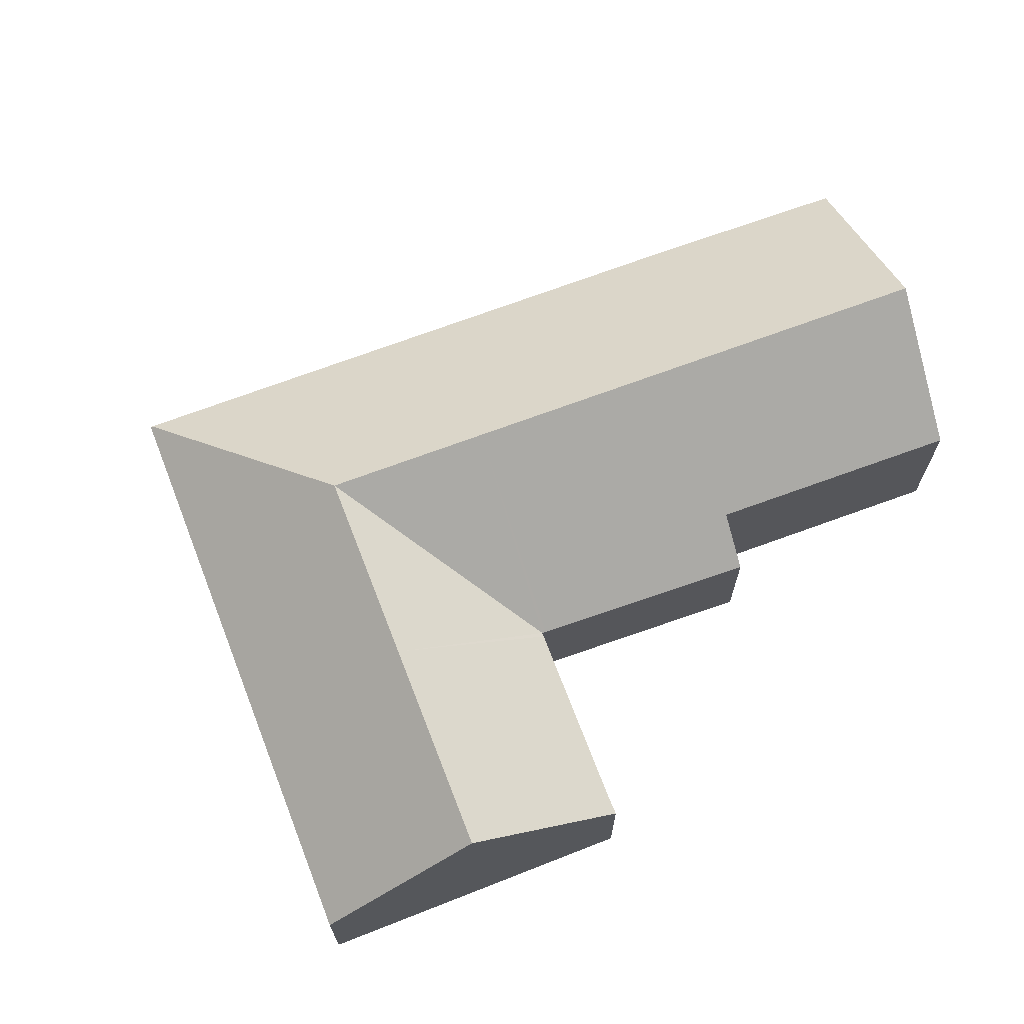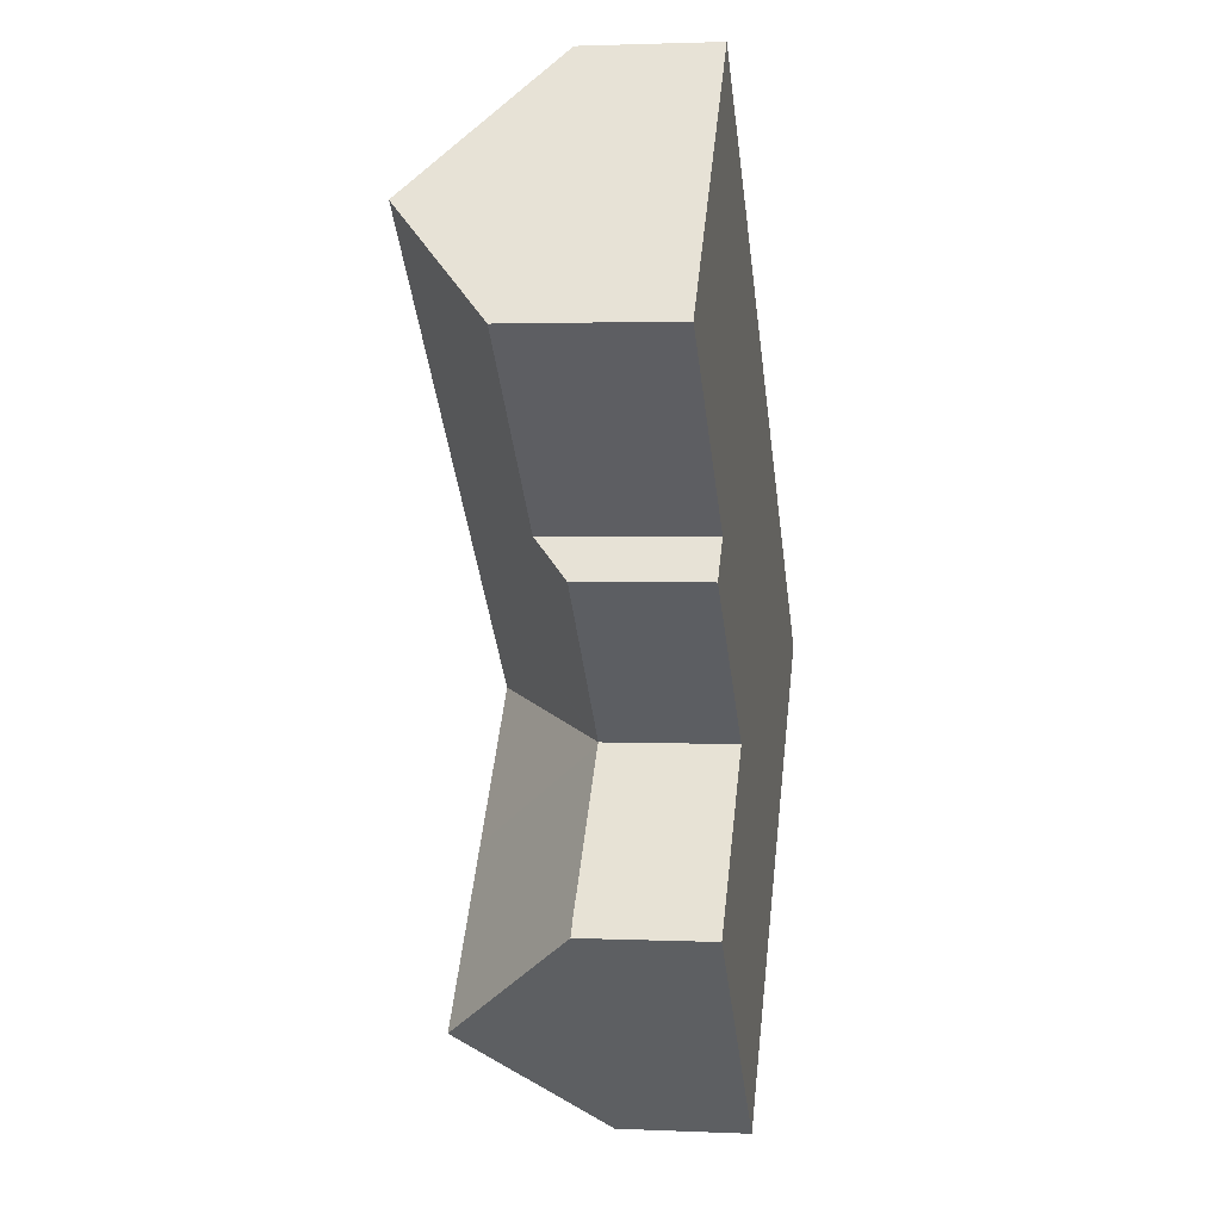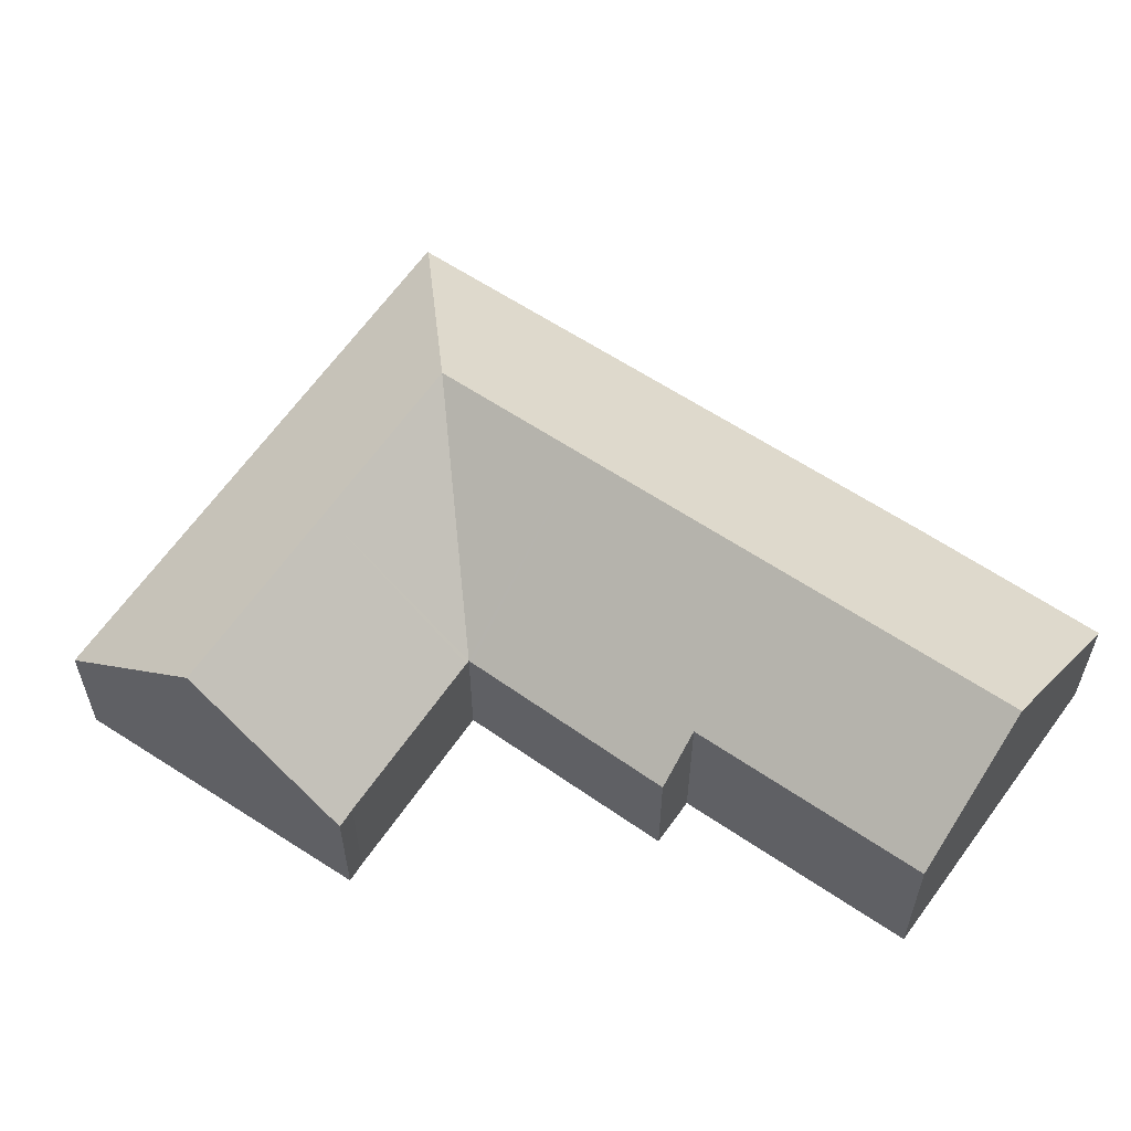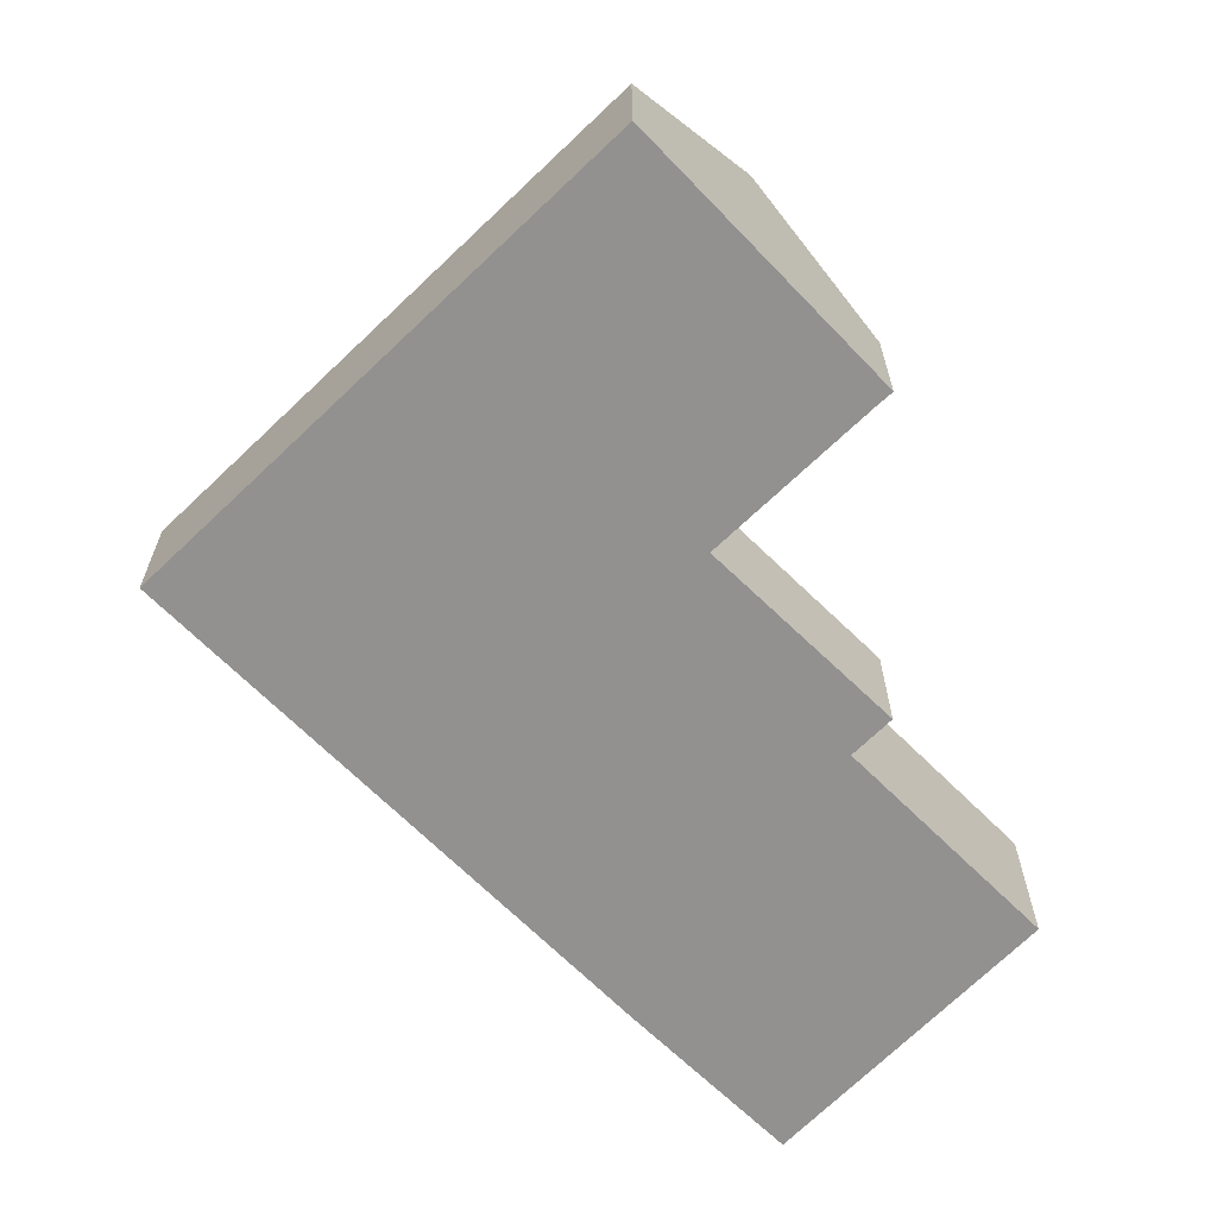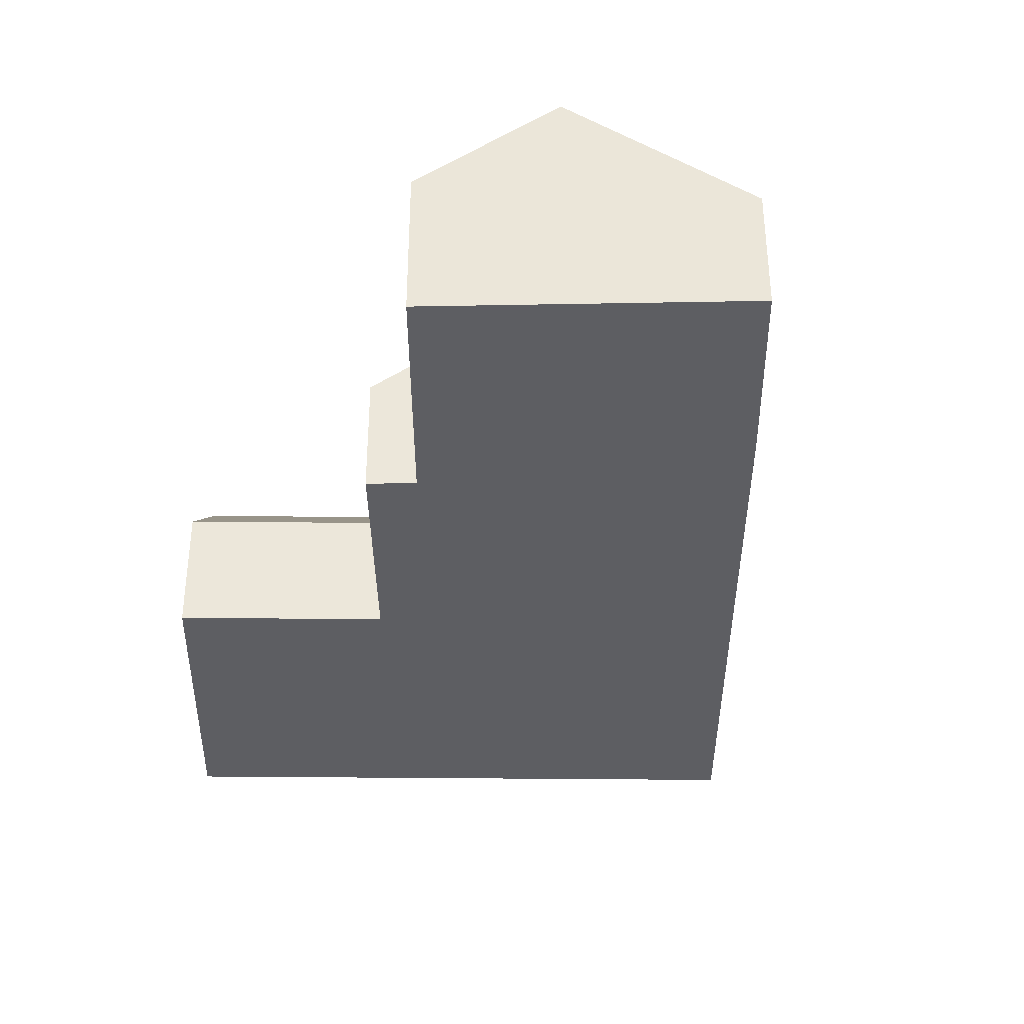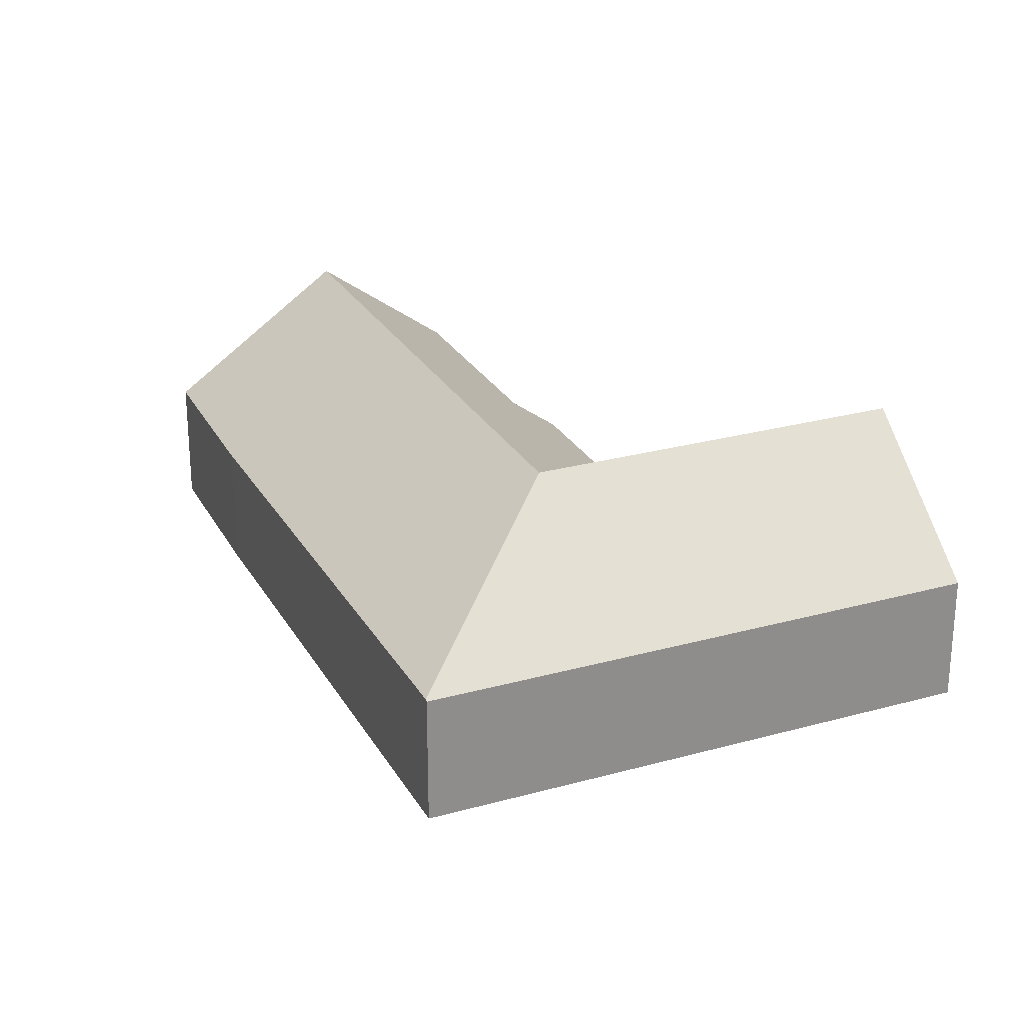
<metadata>
{"format":"obj","ext":"obj","renderer":"f3d","projection":"perspective","resolution":1024,"background":"white","views":[{"elev":70.5,"azim":-158.7,"up":"+Y"},{"elev":2.0,"azim":-80.7,"up":"+Z"},{"elev":60.3,"azim":-103.7,"up":"+Y"},{"elev":-66.1,"azim":176.4,"up":"+Y"},{"elev":-38.4,"azim":-48.3,"up":"+Y"},{"elev":25.7,"azim":108.4,"up":"+Y"}]}
</metadata>
<code>
v  17.56 3.873 -16.22
v  24.44 3.917 -8.618
v  24.48 3.873 -8.653
v  17.18 7.871 -9.585
v  13.31 7.871 -13.81
v  16.86 3.873 -16.98
v  12.57 3.873 -21.67
v  9.079 7.871 -18.44
v  17.32 3.887 -2.225
v  13.55 7.871 -6.353
v  13.79 3.873 0.951
v  2.763 7.871 3.25
v  10.87 3.86 3.569
v  5.891 4.433 6.929
v  6.36 3.917 7.481
v  5.592 3.881 -15.21
v  6.016 3.895 -14.78
v  9.762 3.882 -10.66
v  9.845 3.877 -10.56
v  9.761 3.875 -10.49
v  4.656 3.785 -6.118
v  5.651 4.859 -4.984
v  0 4.834 2.96e-16
v  6.36 -4.581e-16 7.481
v  5.891 -4.243e-16 6.929
v  2.763 -1.99e-16 3.25
v  0 0 0
v  6.016 9.047e-16 -14.78
v  5.592 9.317e-16 -15.21
v  9.762 6.525e-16 -10.66
v  9.845 6.469e-16 -10.56
v  5.651 3.052e-16 -4.984
v  4.656 3.746e-16 -6.118
v  10.87 -2.185e-16 3.569
v  13.79 -5.823e-17 0.951
v  17.32 1.362e-16 -2.225
v  24.44 5.277e-16 -8.618
v  24.48 5.298e-16 -8.653
v  17.56 9.934e-16 -16.22
v  16.86 1.04e-15 -16.98
v  12.57 1.327e-15 -21.67
v  9.079 1.129e-15 -18.44
v  9.761 6.425e-16 -10.49
g defaultobject
f 1 2 3
f 2 1 4
f 4 1 5
f 5 1 6
f 5 6 7
f 5 7 8
f 4 9 2
f 9 4 10
f 9 10 11
f 11 10 12
f 11 12 13
f 13 12 14
f 13 14 15
f 16 5 8
f 5 16 17
f 5 17 18
f 5 18 19
f 19 10 4
f 10 19 20
f 10 20 21
f 10 21 22
f 10 22 12
f 12 22 23
f 5 19 4
f 14 24 15
f 24 14 12
f 24 12 25
f 25 12 26
f 26 12 23
f 26 23 27
f 16 28 17
f 28 16 29
f 28 18 17
f 18 28 30
f 18 30 19
f 19 30 31
f 21 32 22
f 32 21 33
f 24 13 15
f 13 24 34
f 34 11 13
f 11 34 35
f 11 35 9
f 9 35 36
f 9 36 2
f 2 36 37
f 2 37 3
f 3 37 38
f 38 1 3
f 1 38 39
f 1 39 6
f 6 39 7
f 7 39 40
f 7 40 41
f 41 8 7
f 8 41 16
f 16 41 42
f 16 42 29
f 31 20 19
f 20 31 21
f 21 31 33
f 33 31 43
f 32 23 22
f 23 32 27
f 40 42 41
f 42 40 29
f 29 40 28
f 28 40 30
f 30 40 39
f 30 39 38
f 30 38 31
f 31 38 43
f 43 38 33
f 33 38 32
f 32 38 27
f 27 38 37
f 27 37 36
f 27 36 26
f 26 36 35
f 26 35 25
f 25 35 34
f 25 34 24

</code>
